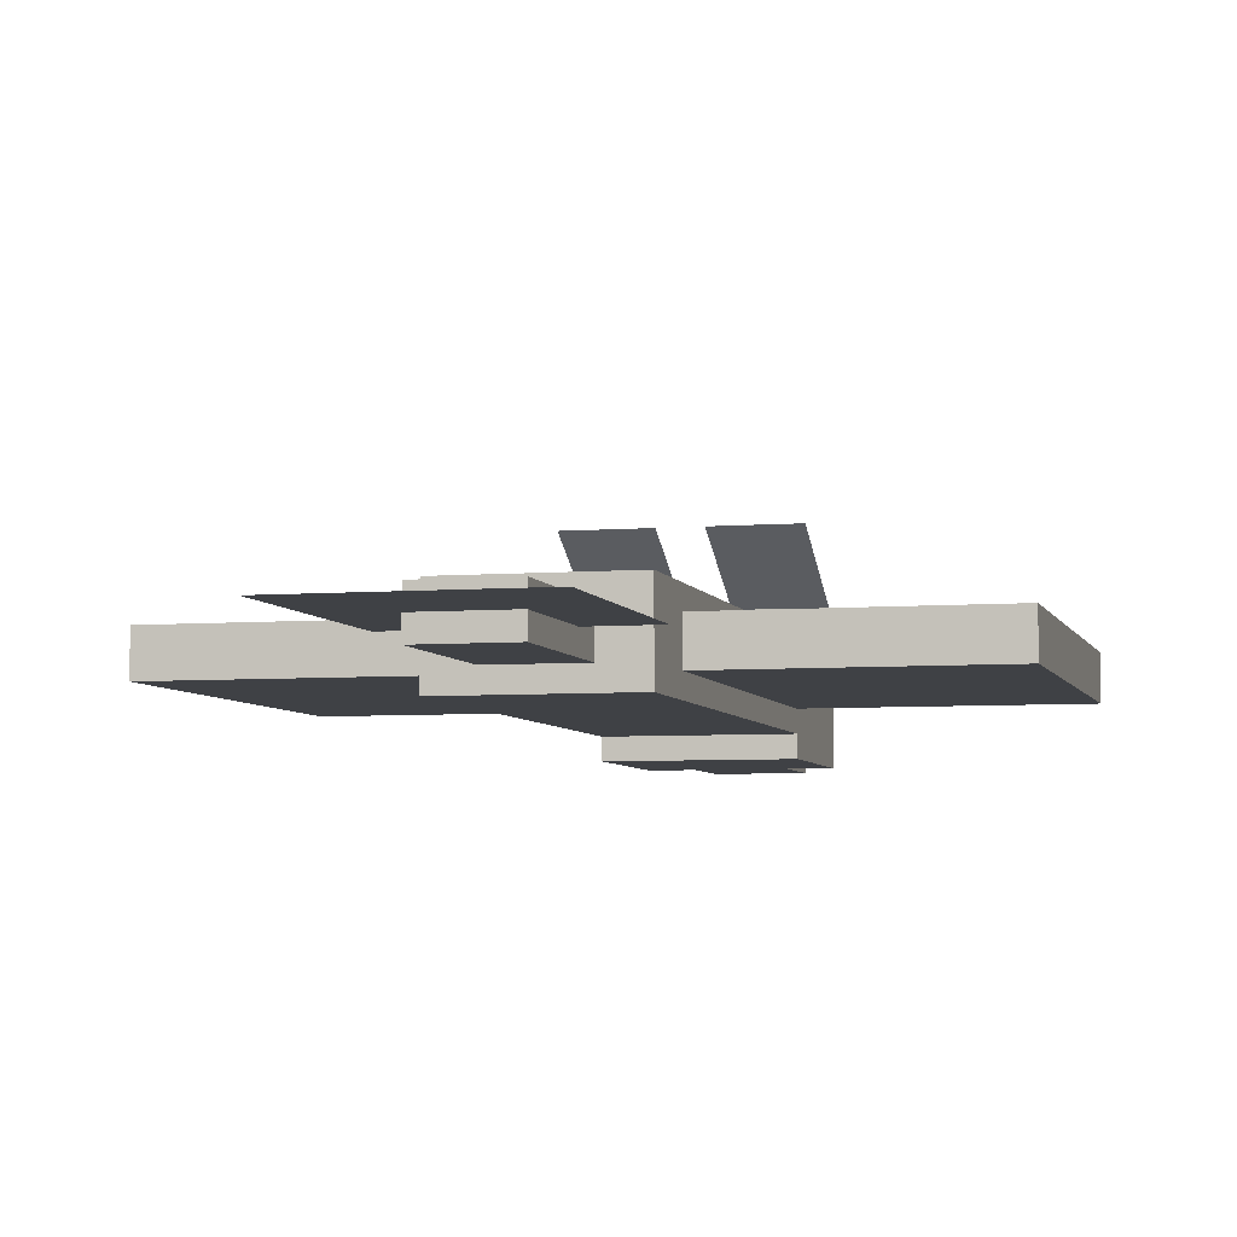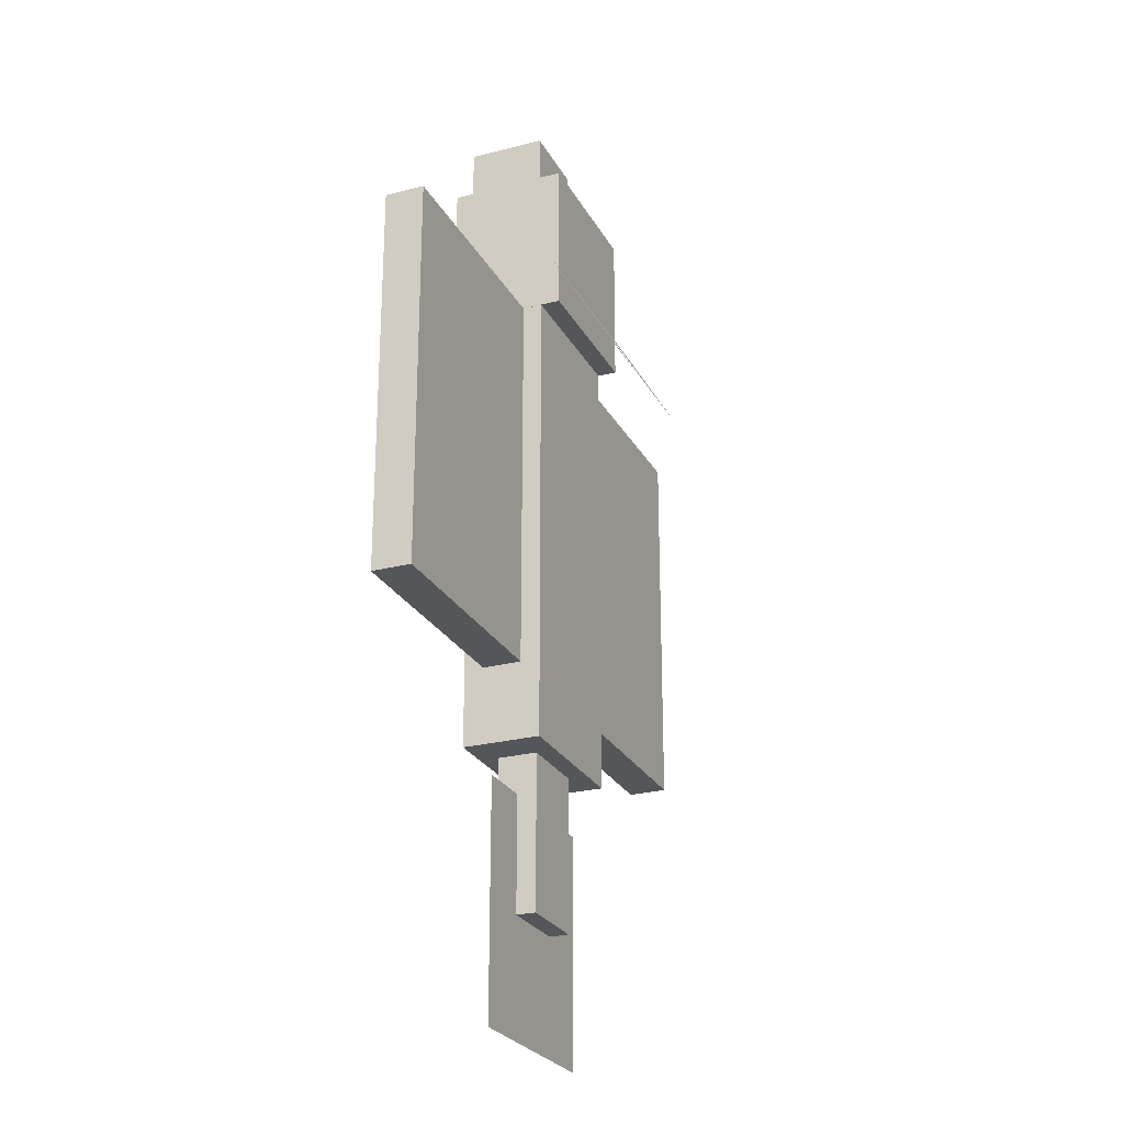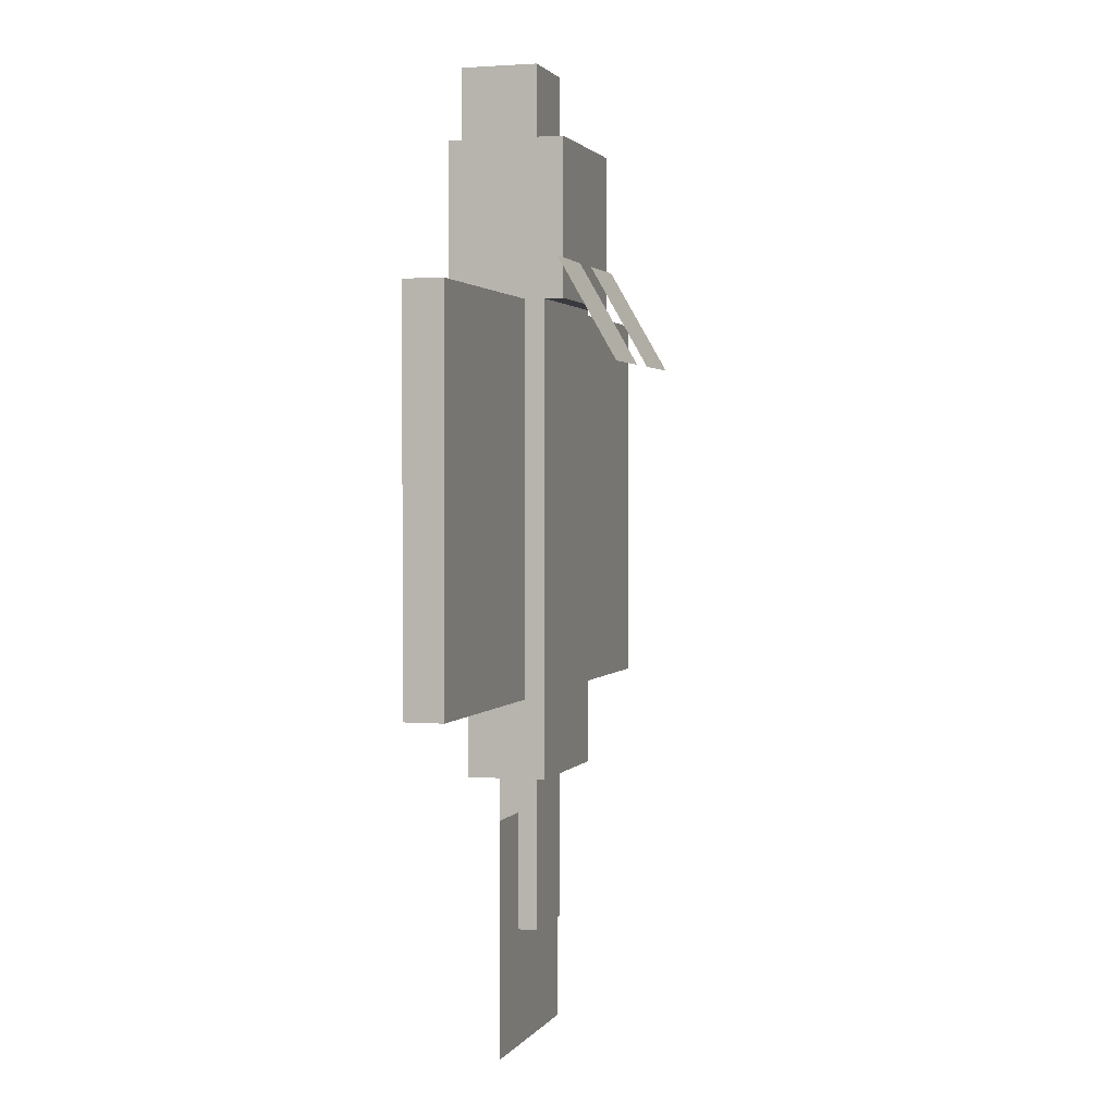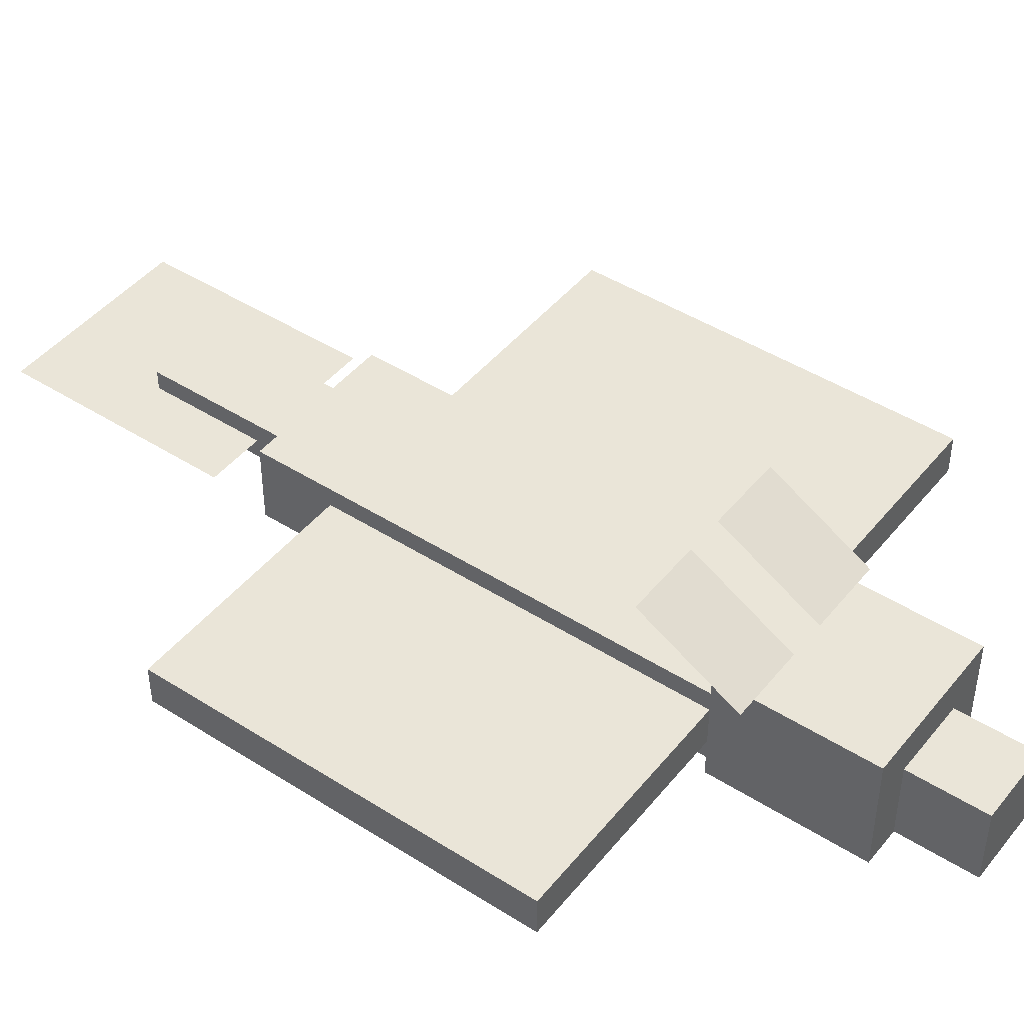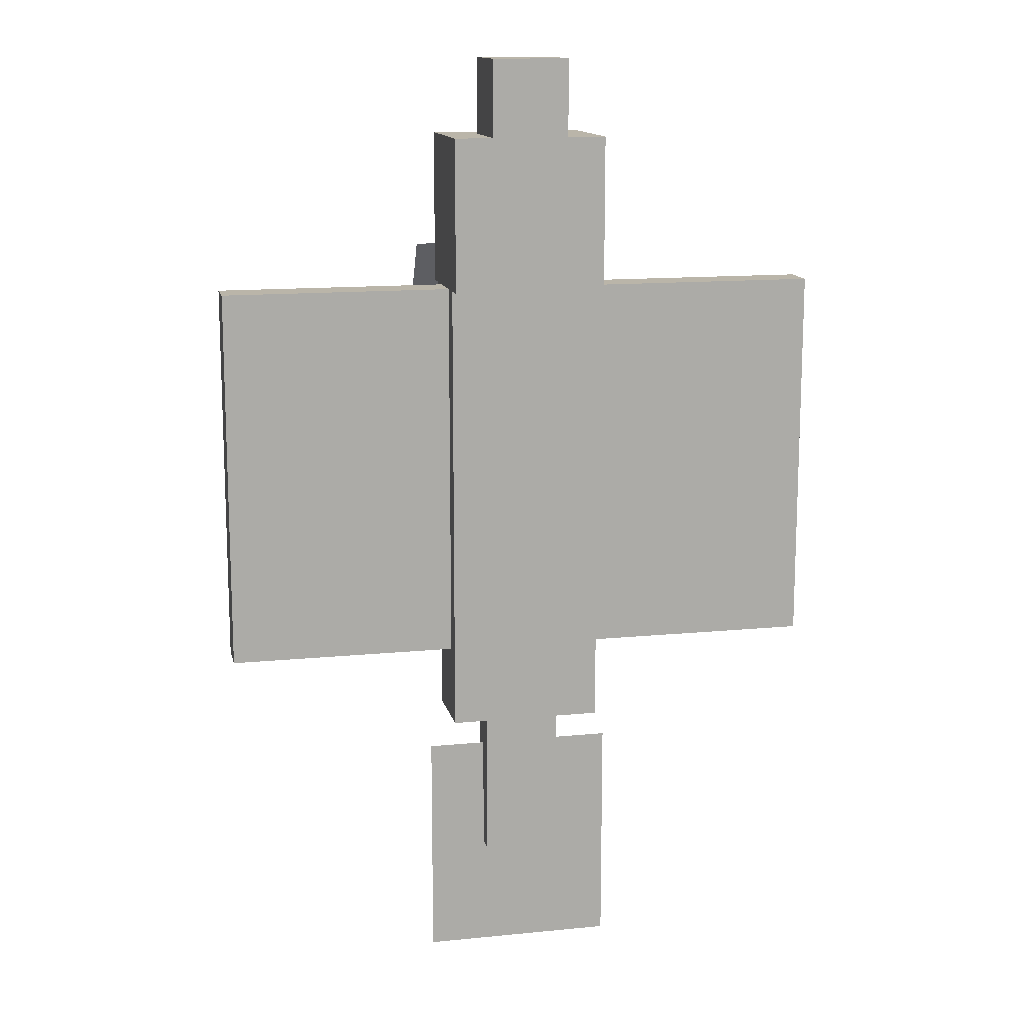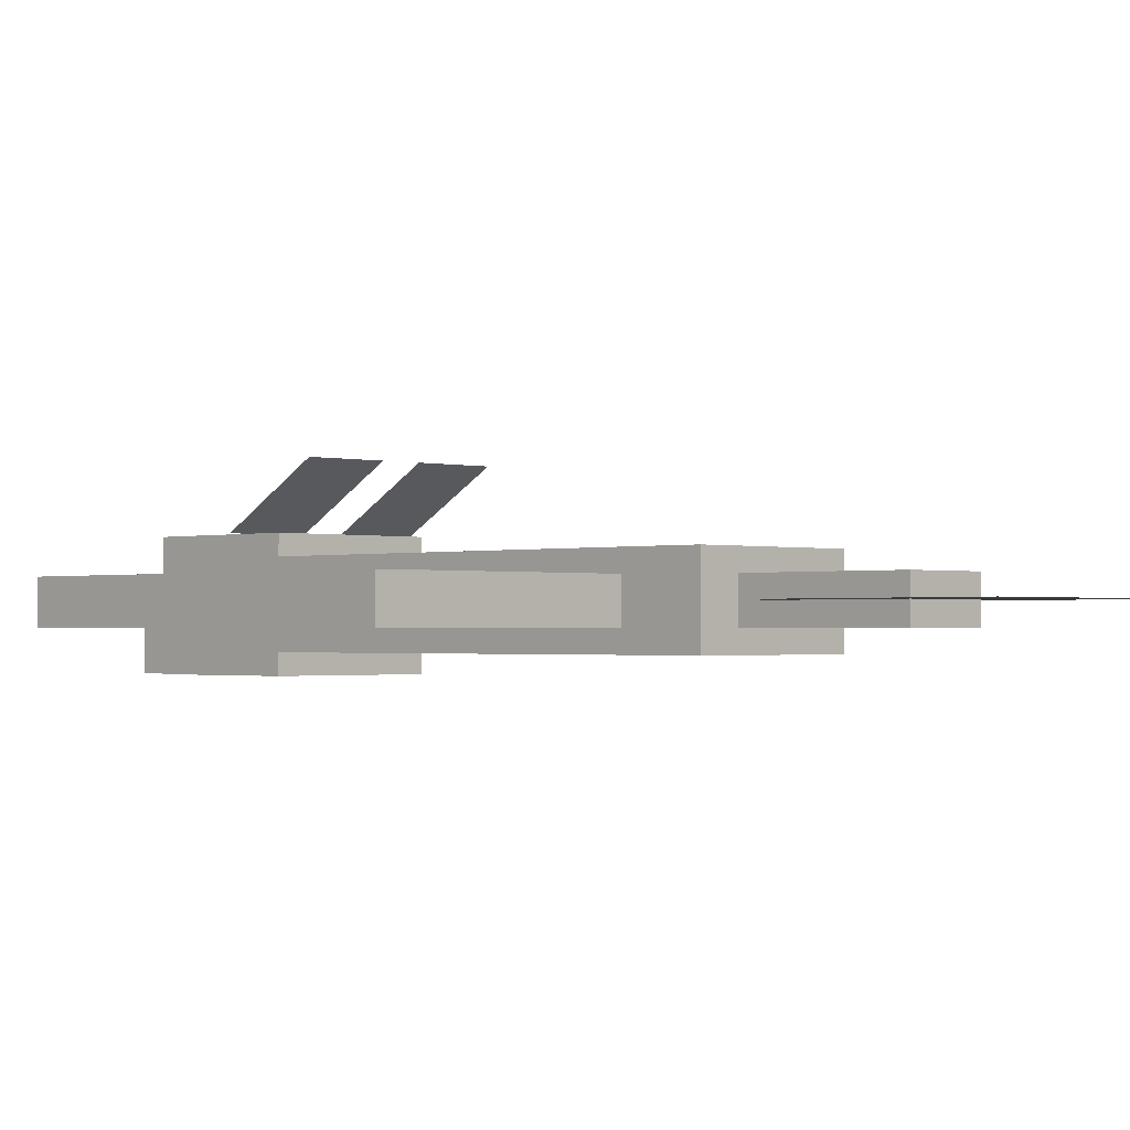
<metadata>
{"format":"obj","ext":"obj","renderer":"f3d","projection":"perspective","resolution":1024,"background":"white","views":[{"elev":-5.4,"azim":-165.7,"up":"+Y"},{"elev":-25.4,"azim":112.7,"up":"+Z"},{"elev":1.8,"azim":106.7,"up":"+Z"},{"elev":45.1,"azim":-53.6,"up":"+Y"},{"elev":13.7,"azim":-12.5,"up":"+Z"},{"elev":-1.3,"azim":135.4,"up":"+Y"}]}
</metadata>
<code>
o cube
v -0.125 0.1562 0.375
v -0.125 0.1562 0.625
v -0.125 -0.03125 0.375
v -0.125 -0.03125 0.625
v 0.125 0.1562 0.625
v 0.125 0.1562 0.375
v 0.125 -0.03125 0.625
v 0.125 -0.03125 0.375
f 4 7 5 2
f 3 4 2 1
f 8 3 1 6
f 7 8 6 5
f 6 1 2 5
f 7 4 3 8
o cube
v 0.03125 0.25 0.2751
v 0.03125 0.1562 0.4375
v 0.03125 0.25 0.2751
v 0.03125 0.1562 0.4375
v 0.1562 0.1562 0.4375
v 0.1562 0.25 0.2751
v 0.1562 0.1562 0.4375
v 0.1562 0.25 0.2751
f 12 15 13 10
f 11 12 10 9
f 16 11 9 14
f 15 16 14 13
f 14 9 10 13
f 15 12 11 16
o cube
v -0.1562 0.25 0.2751
v -0.1562 0.1562 0.4375
v -0.1562 0.25 0.2751
v -0.1562 0.1562 0.4375
v -0.03125 0.1562 0.4375
v -0.03125 0.25 0.2751
v -0.03125 0.1562 0.4375
v -0.03125 0.25 0.2751
f 20 23 21 18
f 19 20 18 17
f 24 19 17 22
f 23 24 22 21
f 22 17 18 21
f 23 20 19 24
o cube
v -0.0625 0.09375 0.625
v -0.0625 0.09375 0.75
v -0.0625 -0.03125 0.625
v -0.0625 -0.03125 0.75
v 0.0625 0.09375 0.75
v 0.0625 0.09375 0.625
v 0.0625 -0.03125 0.75
v 0.0625 -0.03125 0.625
f 28 31 29 26
f 27 28 26 25
f 32 27 25 30
f 31 32 30 29
f 30 25 26 29
f 31 28 27 32
o cube
v -0.0625 0.09375 -0.625
v -0.0625 0.09375 -0.3125
v -0.0625 0.03125 -0.625
v -0.0625 0.03125 -0.3125
v 0.0625 0.09375 -0.3125
v 0.0625 0.09375 -0.625
v 0.0625 0.03125 -0.3125
v 0.0625 0.03125 -0.625
f 36 39 37 34
f 35 36 34 33
f 40 35 33 38
f 39 40 38 37
f 38 33 34 37
f 39 36 35 40
o cube
v -0.1563 0.0625 -0.8125
v -0.1563 0.0625 -0.4375
v -0.1563 0.0625 -0.8125
v -0.1563 0.0625 -0.4375
v 0.1562 0.0625 -0.4375
v 0.1562 0.0625 -0.8125
v 0.1562 0.0625 -0.4375
v 0.1562 0.0625 -0.8125
f 44 47 45 42
f 43 44 42 41
f 48 43 41 46
f 47 48 46 45
f 46 41 42 45
f 47 44 43 48
o cube
v 0.125 0.09375 -0.25
v 0.125 0.09375 0.375
v 0.125 0.03125 -0.25
v 0.125 0.03125 0.375
v 0.5 0.09375 0.375
v 0.5 0.09375 -0.25
v 0.5 0.03125 0.375
v 0.5 0.03125 -0.25
f 52 55 53 50
f 51 52 50 49
f 56 51 49 54
f 55 56 54 53
f 54 49 50 53
f 55 52 51 56
o cube
v -0.5 0.09375 -0.25
v -0.5 0.09375 0.375
v -0.5 0.03125 -0.25
v -0.5 0.03125 0.375
v -0.125 0.09375 0.375
v -0.125 0.09375 -0.25
v -0.125 0.03125 0.375
v -0.125 0.03125 -0.25
f 60 63 61 58
f 59 60 58 57
f 64 59 57 62
f 63 64 62 61
f 62 57 58 61
f 63 60 59 64
o cube
v -0.125 0.125 -0.375
v -0.125 0.125 0.375
v -0.125 0 -0.375
v -0.125 0 0.375
v 0.125 0.125 0.375
v 0.125 0.125 -0.375
v 0.125 0 0.375
v 0.125 0 -0.375
f 68 71 69 66
f 67 68 66 65
f 72 67 65 70
f 71 72 70 69
f 70 65 66 69
f 71 68 67 72

</code>
